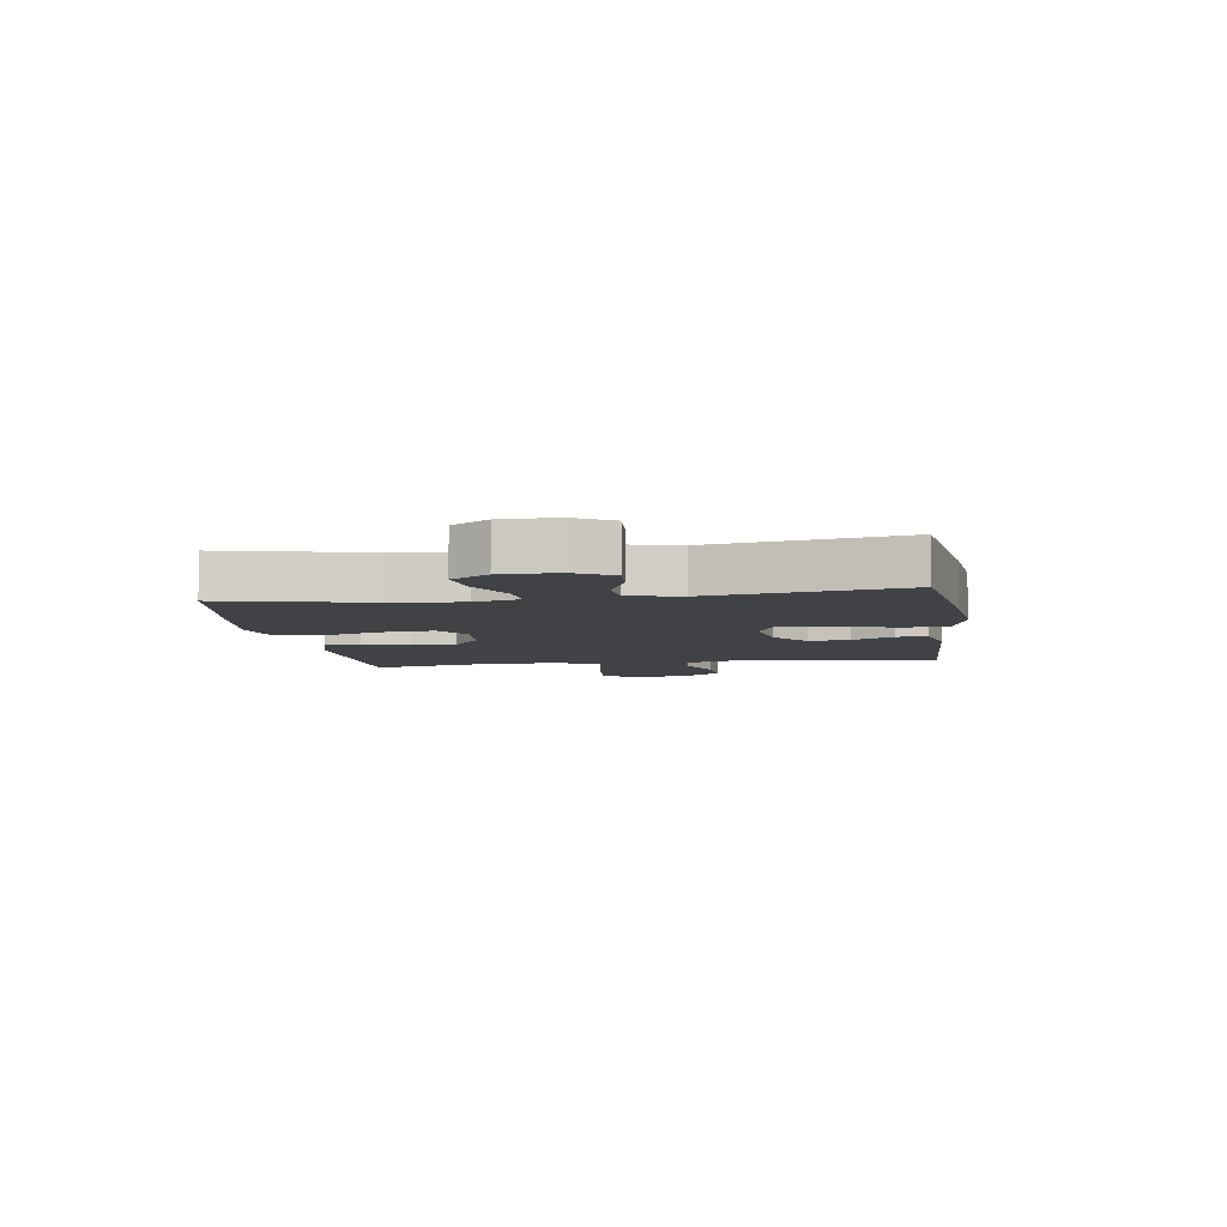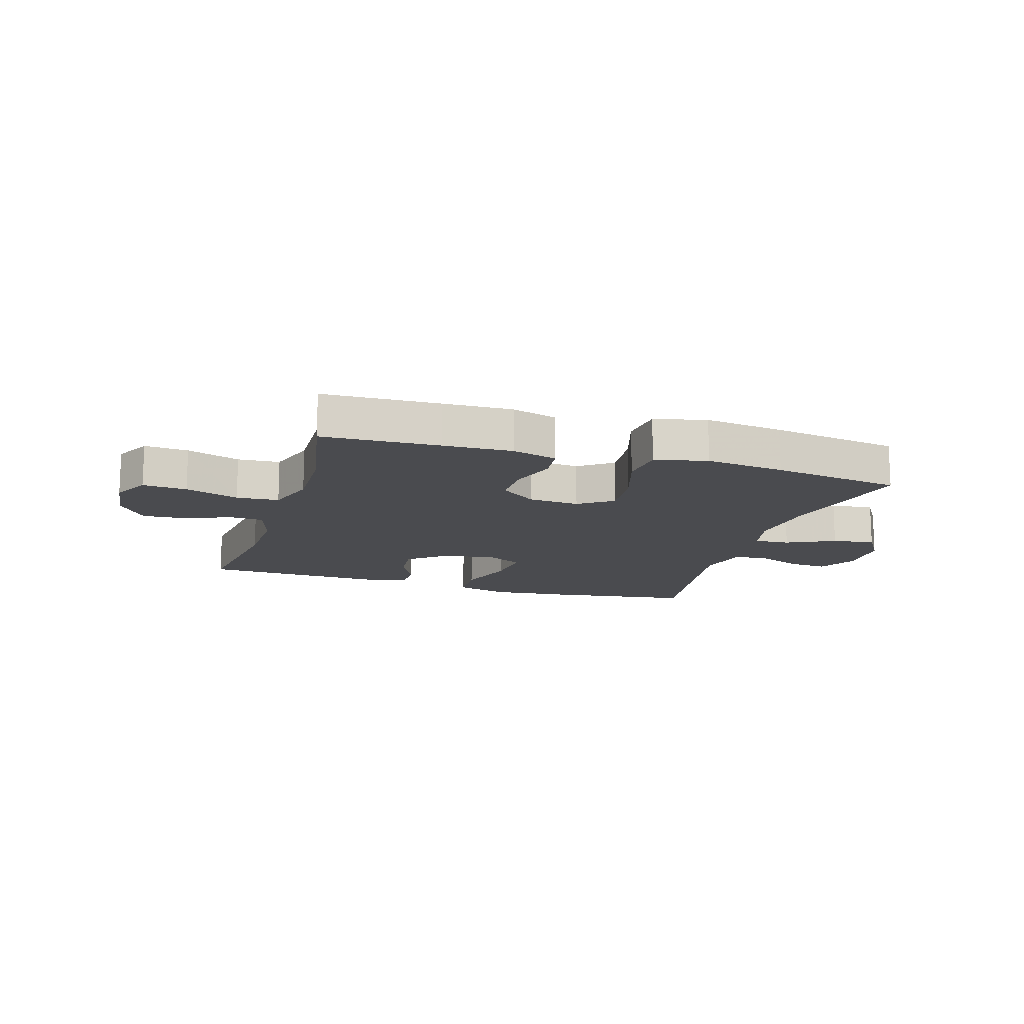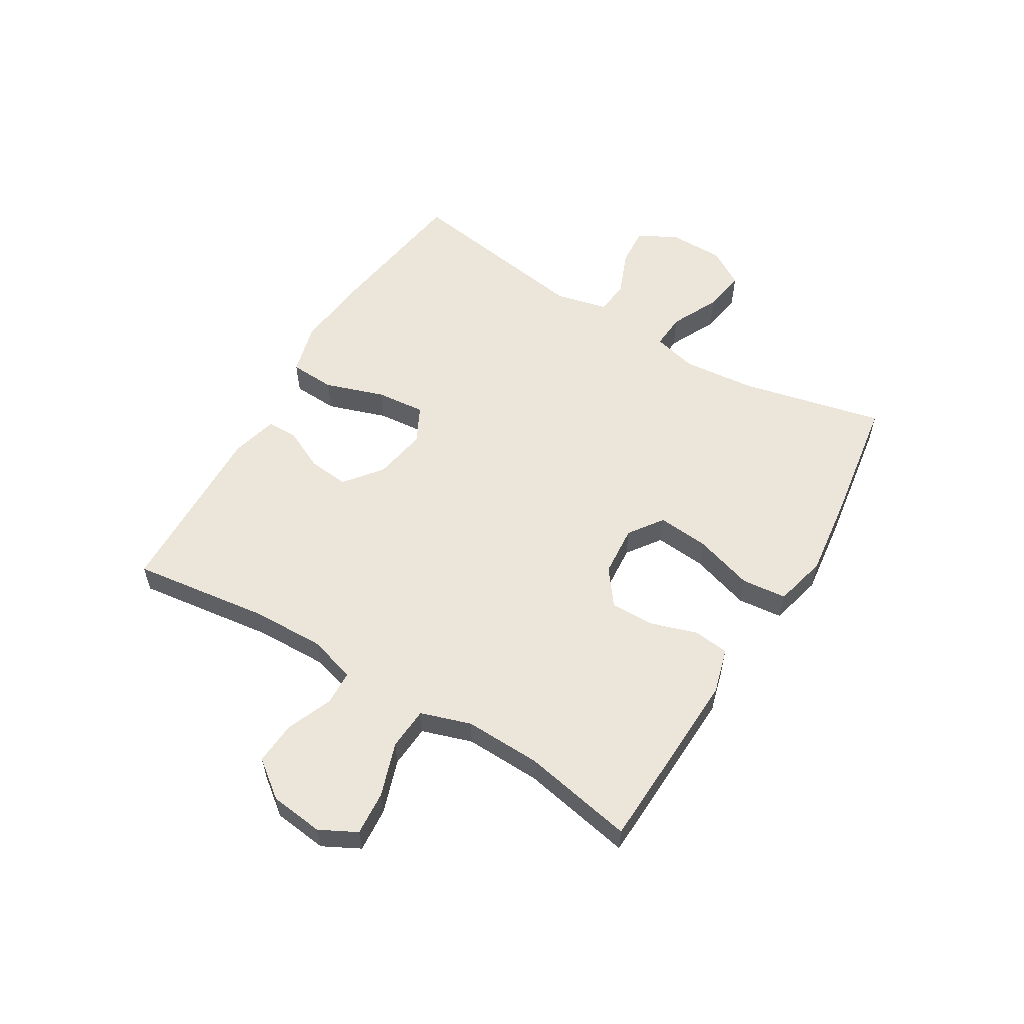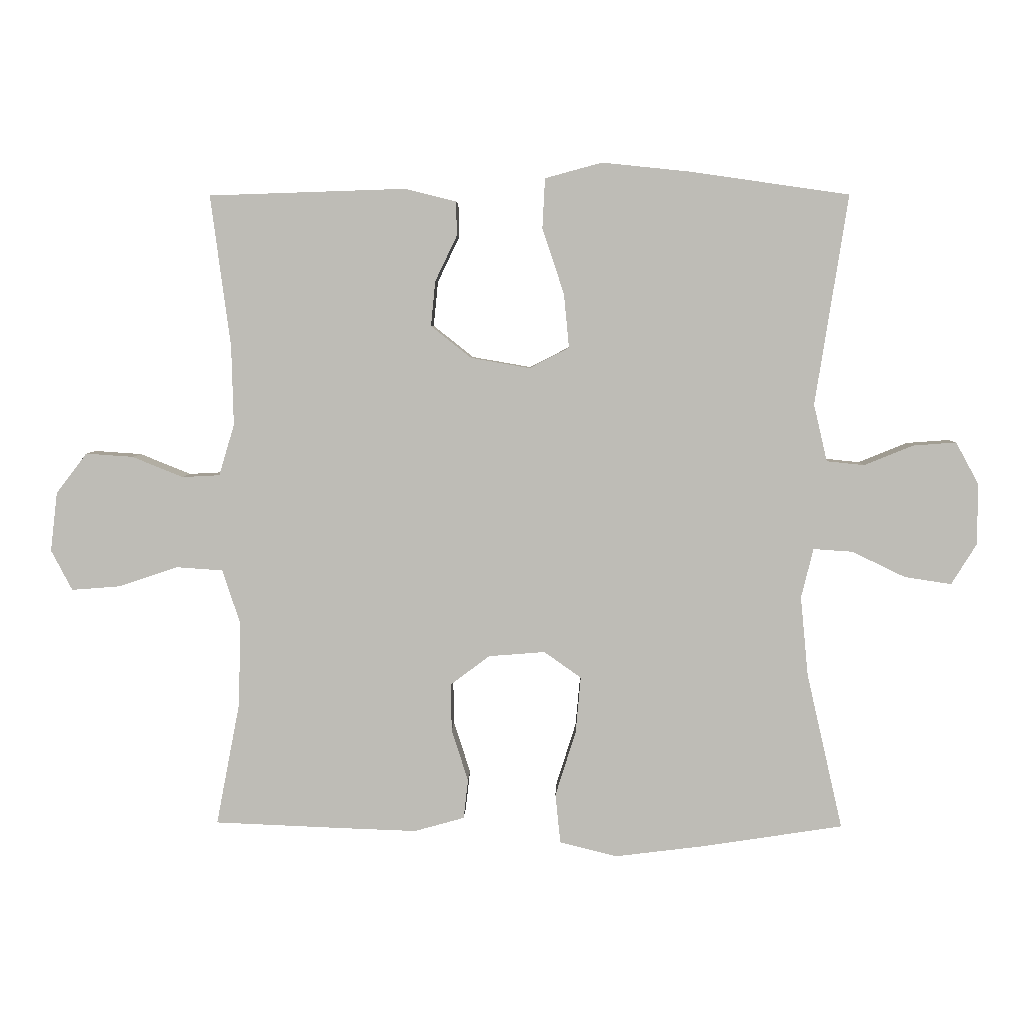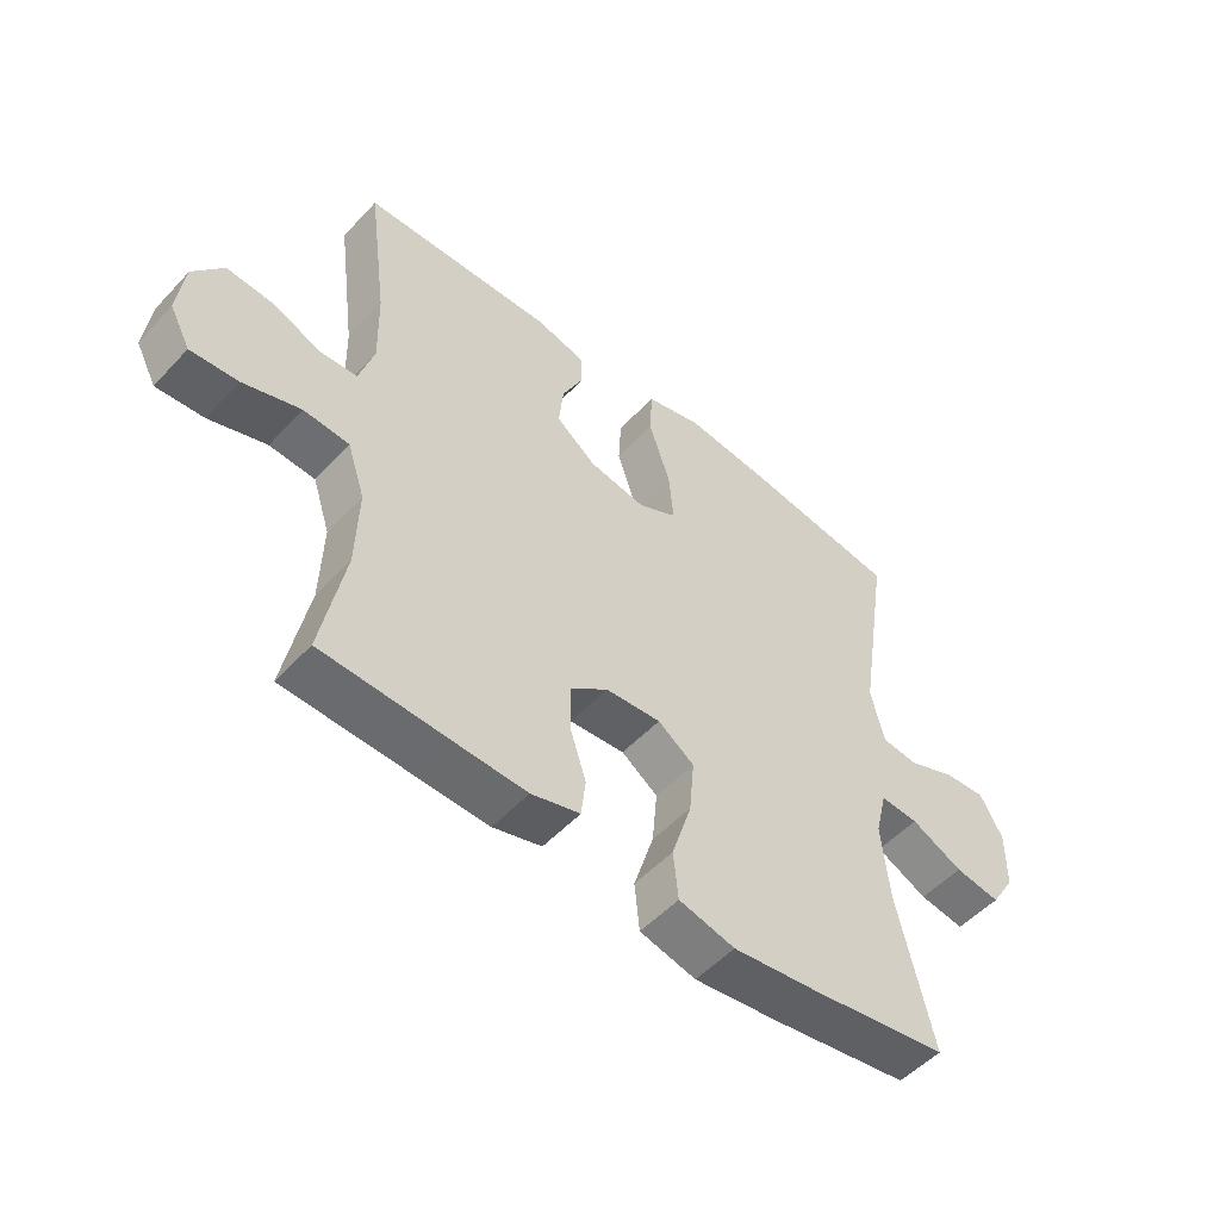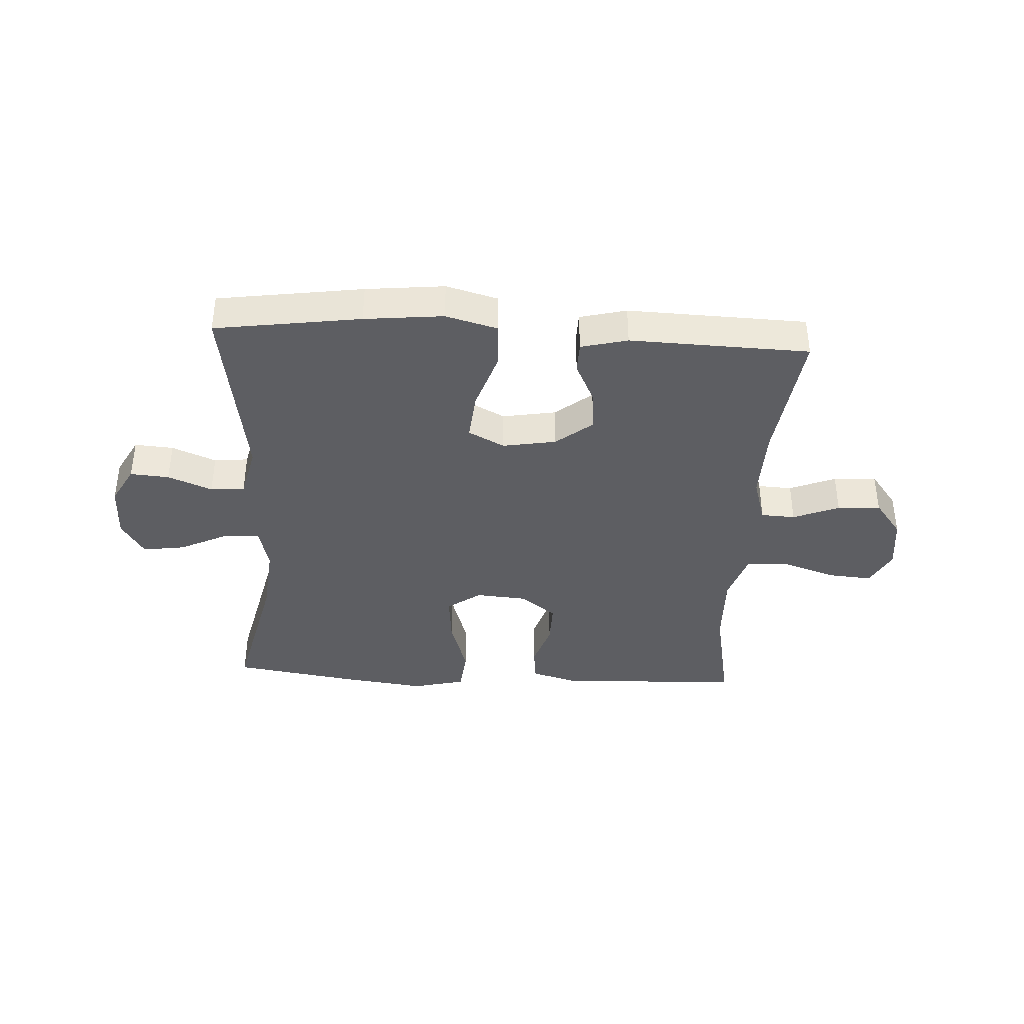
<metadata>
{"format":"obj","ext":"obj","renderer":"f3d","projection":"perspective","resolution":1024,"background":"white","views":[{"elev":-6.7,"azim":-81.5,"up":"+Y"},{"elev":-14.3,"azim":162.9,"up":"+Y"},{"elev":56.9,"azim":121.1,"up":"+Y"},{"elev":5.1,"azim":-178.4,"up":"+Z"},{"elev":-52.1,"azim":138.6,"up":"+Z"},{"elev":-38.8,"azim":-3.2,"up":"+Y"}]}
</metadata>
<code>
v 0.5 0.07 0.5
v 0.469 0.07 0.264
v 0.466 0.07 0.14
v 0.49 0.07 0.06
v 0.549 0.07 0.057
v 0.628 0.07 0.089
v 0.702 0.07 0.094
v 0.75 0.07 0.031
v 0.761 0.07 -0.061
v 0.728 0.07 -0.124
v 0.652 0.07 -0.118
v 0.56 0.07 -0.087
v 0.487 0.07 -0.092
v 0.459 0.07 -0.178
v 0.463 0.07 -0.309
v 0.5 0.07 -0.5
v 0.299 0.07 -0.508
v 0.181 0.07 -0.512
v 0.103 0.07 -0.49
v 0.096 0.07 -0.429
v 0.122 0.07 -0.348
v 0.123 0.07 -0.274
v 0.062 0.07 -0.228
v -0.026 0.07 -0.221
v -0.084 0.07 -0.262
v -0.076 0.07 -0.35
v -0.044 0.07 -0.452
v -0.052 0.07 -0.529
v -0.142 0.07 -0.551
v -0.278 0.07 -0.534
v -0.5 0.07 -0.5
v -0.444 0.07 -0.256
v -0.432 0.07 -0.132
v -0.451 0.07 -0.055
v -0.512 0.07 -0.059
v -0.595 0.07 -0.099
v -0.668 0.07 -0.11
v -0.707 0.07 -0.047
v -0.708 0.07 0.048
v -0.672 0.07 0.114
v -0.605 0.07 0.109
v -0.529 0.07 0.078
v -0.47 0.07 0.084
v -0.449 0.07 0.173
v -0.5 0.07 0.5
v -0.25 0.07 0.536
v -0.115 0.07 0.55
v -0.026 0.07 0.526
v -0.022 0.07 0.448
v -0.056 0.07 0.346
v -0.064 0.07 0.262
v -0.002 0.07 0.23
v 0.09 0.07 0.246
v 0.153 0.07 0.296
v 0.146 0.07 0.366
v 0.112 0.07 0.437
v 0.113 0.07 0.49
v 0.193 0.07 0.51
v 0.5 0 0.5
v 0.469 0 0.264
v 0.466 0 0.14
v 0.49 0 0.06
v 0.549 0 0.057
v 0.628 0 0.089
v 0.702 0 0.094
v 0.75 0 0.031
v 0.761 0 -0.061
v 0.728 0 -0.124
v 0.652 0 -0.118
v 0.56 0 -0.087
v 0.487 0 -0.092
v 0.459 0 -0.178
v 0.463 0 -0.309
v 0.5 0 -0.5
v 0.299 0 -0.508
v 0.181 0 -0.512
v 0.103 0 -0.49
v 0.096 0 -0.429
v 0.122 0 -0.348
v 0.123 0 -0.274
v 0.062 0 -0.228
v -0.026 0 -0.221
v -0.084 0 -0.262
v -0.076 0 -0.35
v -0.044 0 -0.452
v -0.052 0 -0.529
v -0.142 0 -0.551
v -0.278 0 -0.534
v -0.5 0 -0.5
v -0.444 0 -0.256
v -0.432 0 -0.132
v -0.451 0 -0.055
v -0.512 0 -0.059
v -0.595 0 -0.099
v -0.668 0 -0.11
v -0.707 0 -0.047
v -0.708 0 0.048
v -0.672 0 0.114
v -0.605 0 0.109
v -0.529 0 0.078
v -0.47 0 0.084
v -0.449 0 0.173
v -0.5 0 0.5
v -0.25 0 0.536
v -0.115 0 0.55
v -0.026 0 0.526
v -0.022 0 0.448
v -0.056 0 0.346
v -0.064 0 0.262
v -0.002 0 0.23
v 0.09 0 0.246
v 0.153 0 0.296
v 0.146 0 0.366
v 0.112 0 0.437
v 0.113 0 0.49
v 0.193 0 0.51
f 55 56 57 58
f 54 55 58 1
f 53 54 1 2
f 52 53 2 3
f 47 48 49 50
f 47 50 51
f 44 45 46 47
f 43 44 47 51
f 39 40 41 42
f 39 42 43
f 38 39 43
f 35 36 37 38
f 34 35 38 43
f 33 34 43 51
f 29 30 31 32
f 26 27 28 29
f 25 26 29 32
f 24 25 32 33
f 18 19 20 21
f 18 21 22
f 15 16 17 18
f 14 15 18 22
f 13 14 22 23
f 9 10 11 12
f 9 12 13
f 8 9 13
f 5 6 7 8
f 4 5 8 13
f 52 3 4 13
f 24 33 51 52
f 13 23 24 52
f 116 115 114 113
f 59 116 113 112
f 60 59 112 111
f 61 60 111 110
f 108 107 106 105
f 109 108 105
f 105 104 103 102
f 109 105 102 101
f 100 99 98 97
f 101 100 97
f 101 97 96
f 96 95 94 93
f 101 96 93 92
f 109 101 92 91
f 90 89 88 87
f 87 86 85 84
f 90 87 84 83
f 91 90 83 82
f 79 78 77 76
f 80 79 76
f 76 75 74 73
f 80 76 73 72
f 81 80 72 71
f 70 69 68 67
f 71 70 67
f 71 67 66
f 66 65 64 63
f 71 66 63 62
f 71 62 61 110
f 110 109 91 82
f 110 82 81 71
f 1 59 60 2
f 2 60 61 3
f 3 61 62 4
f 4 62 63 5
f 5 63 64 6
f 6 64 65 7
f 7 65 66 8
f 8 66 67 9
f 9 67 68 10
f 10 68 69 11
f 11 69 70 12
f 12 70 71 13
f 13 71 72 14
f 14 72 73 15
f 15 73 74 16
f 16 74 75 17
f 17 75 76 18
f 18 76 77 19
f 19 77 78 20
f 20 78 79 21
f 21 79 80 22
f 22 80 81 23
f 23 81 82 24
f 24 82 83 25
f 25 83 84 26
f 26 84 85 27
f 27 85 86 28
f 28 86 87 29
f 29 87 88 30
f 30 88 89 31
f 31 89 90 32
f 32 90 91 33
f 33 91 92 34
f 34 92 93 35
f 35 93 94 36
f 36 94 95 37
f 37 95 96 38
f 38 96 97 39
f 39 97 98 40
f 40 98 99 41
f 41 99 100 42
f 42 100 101 43
f 43 101 102 44
f 44 102 103 45
f 45 103 104 46
f 46 104 105 47
f 47 105 106 48
f 48 106 107 49
f 49 107 108 50
f 50 108 109 51
f 51 109 110 52
f 52 110 111 53
f 53 111 112 54
f 54 112 113 55
f 55 113 114 56
f 56 114 115 57
f 57 115 116 58
f 58 116 59 1

</code>
